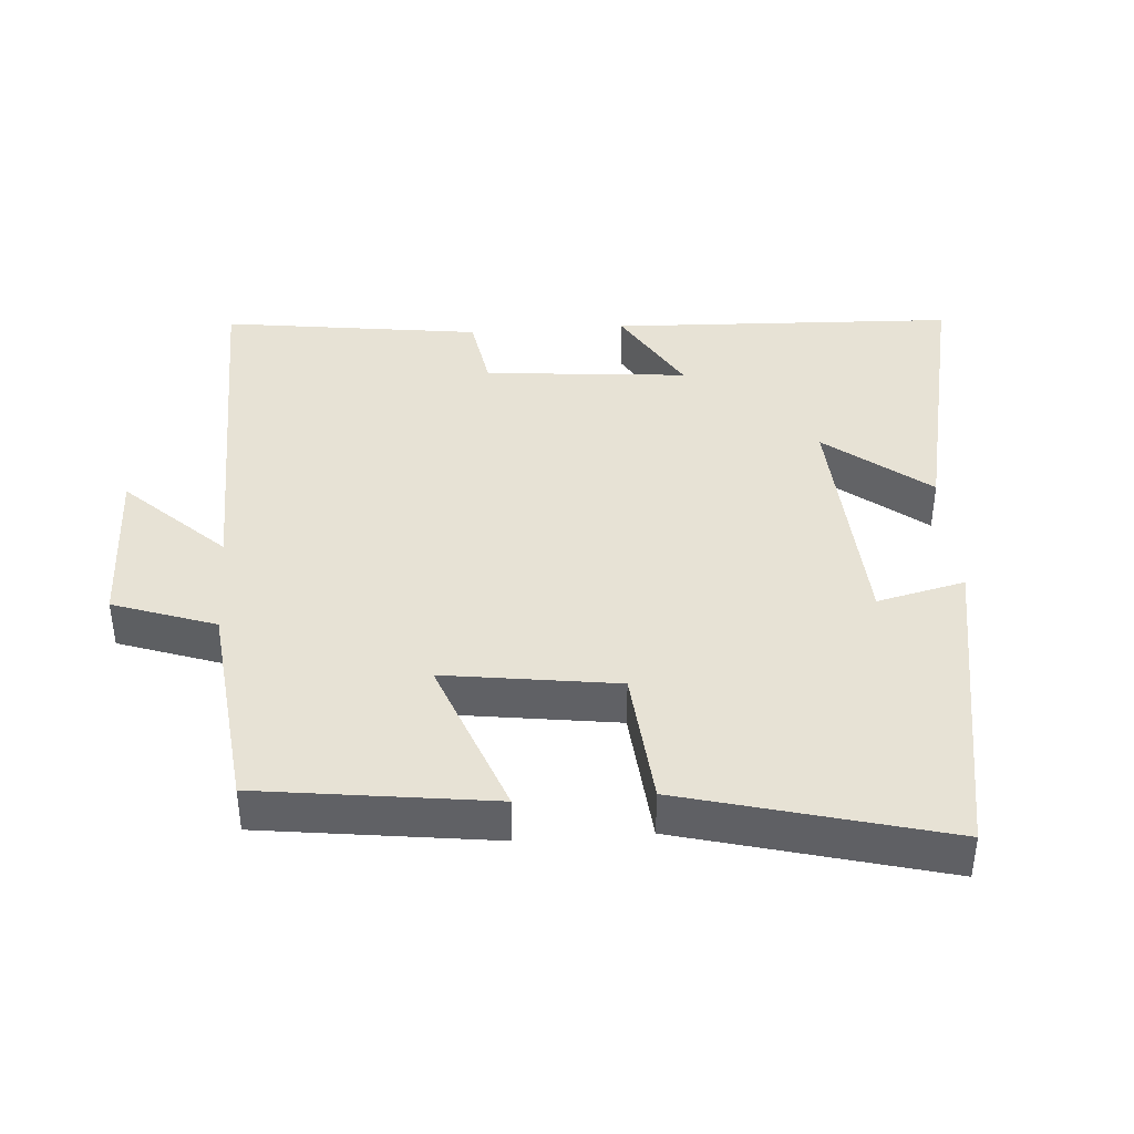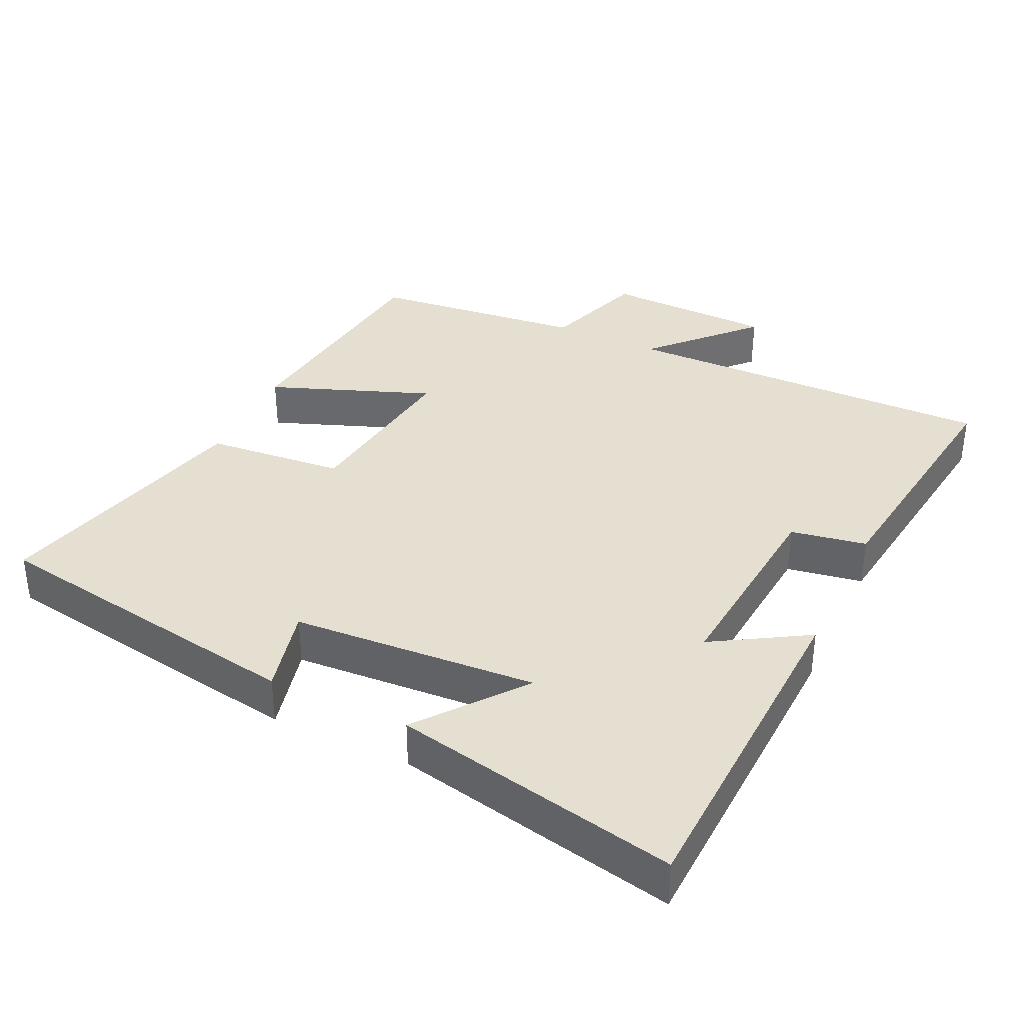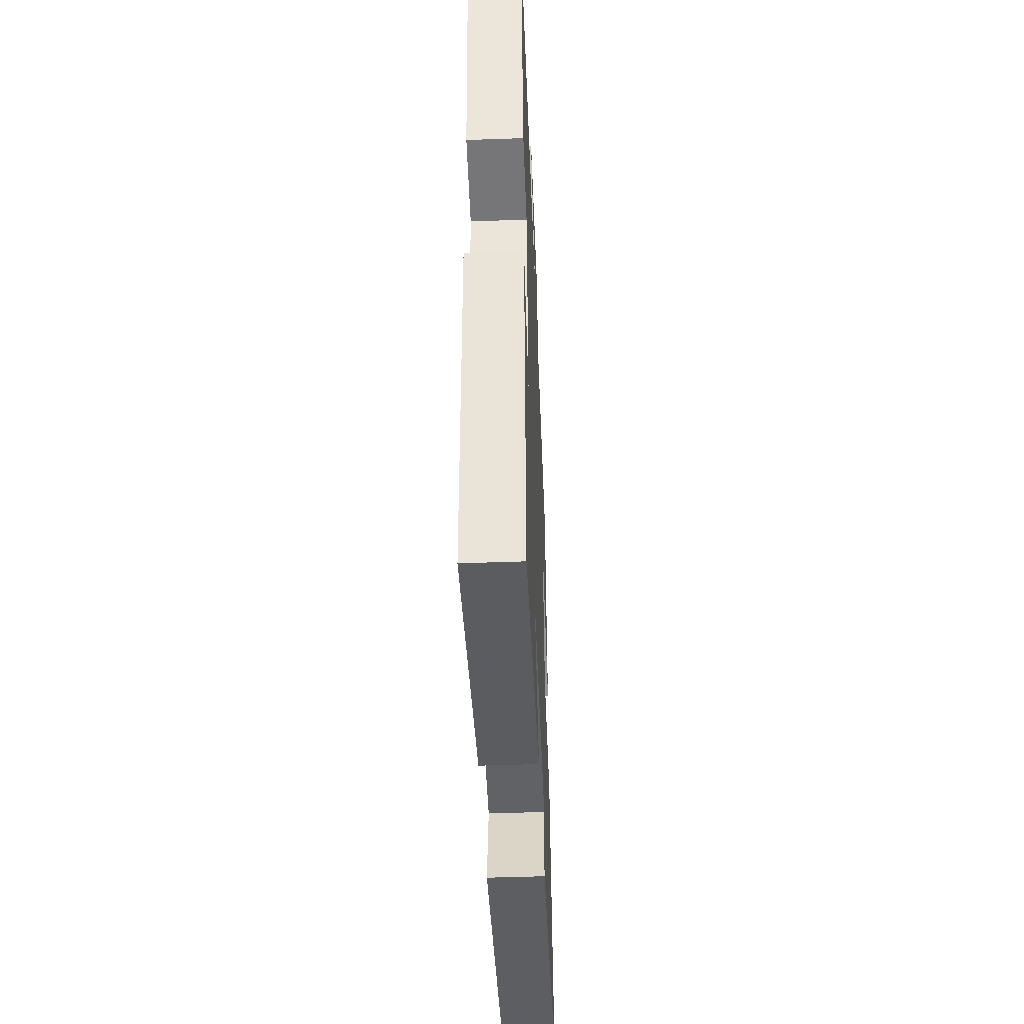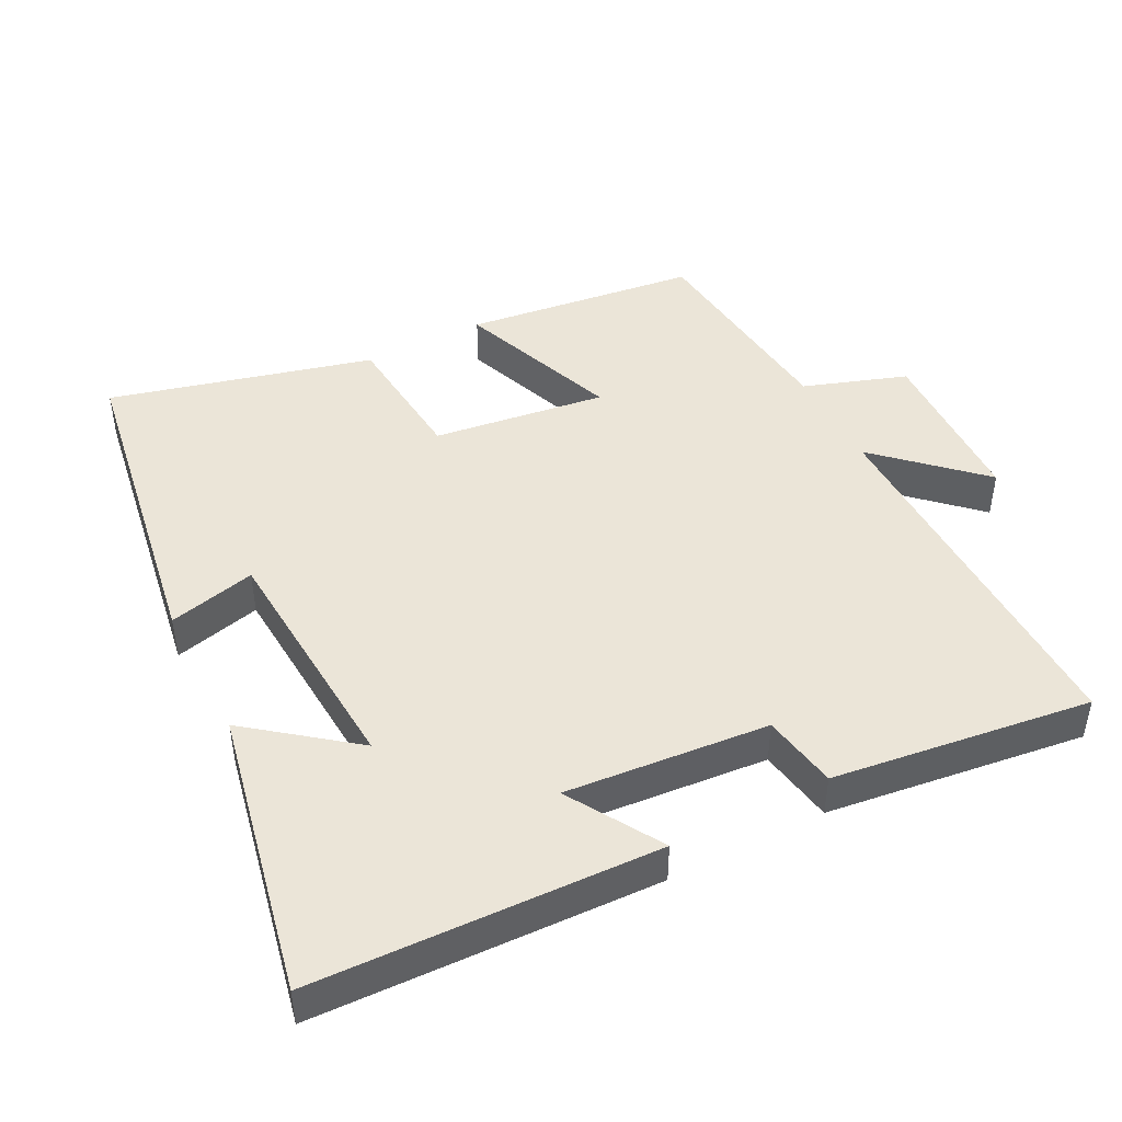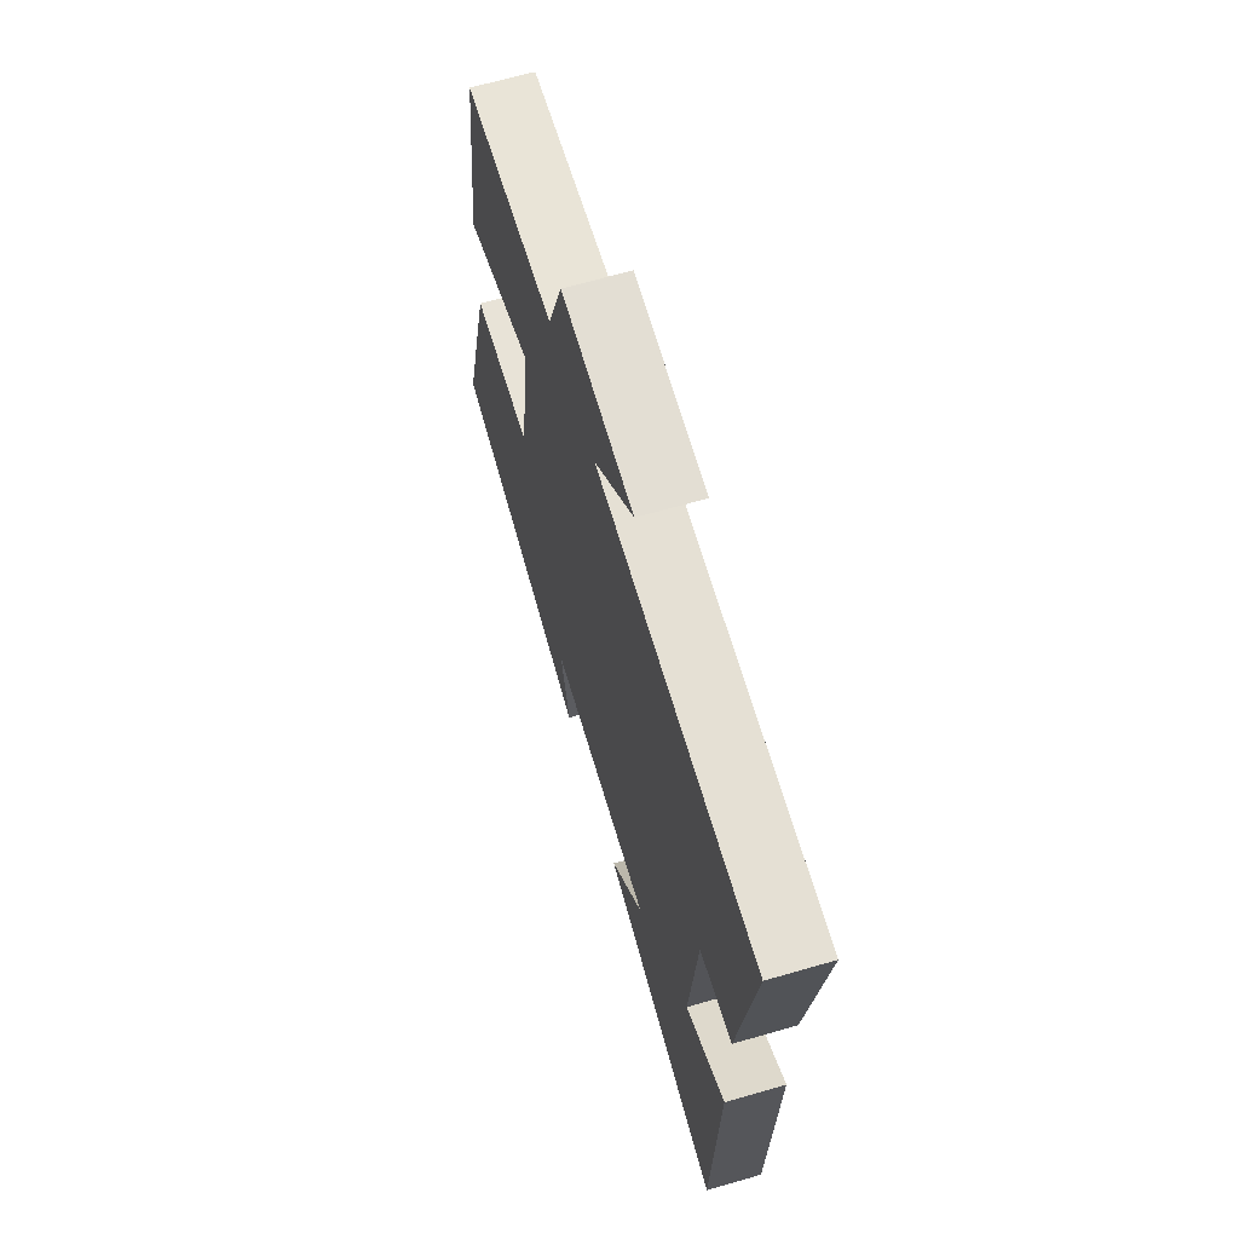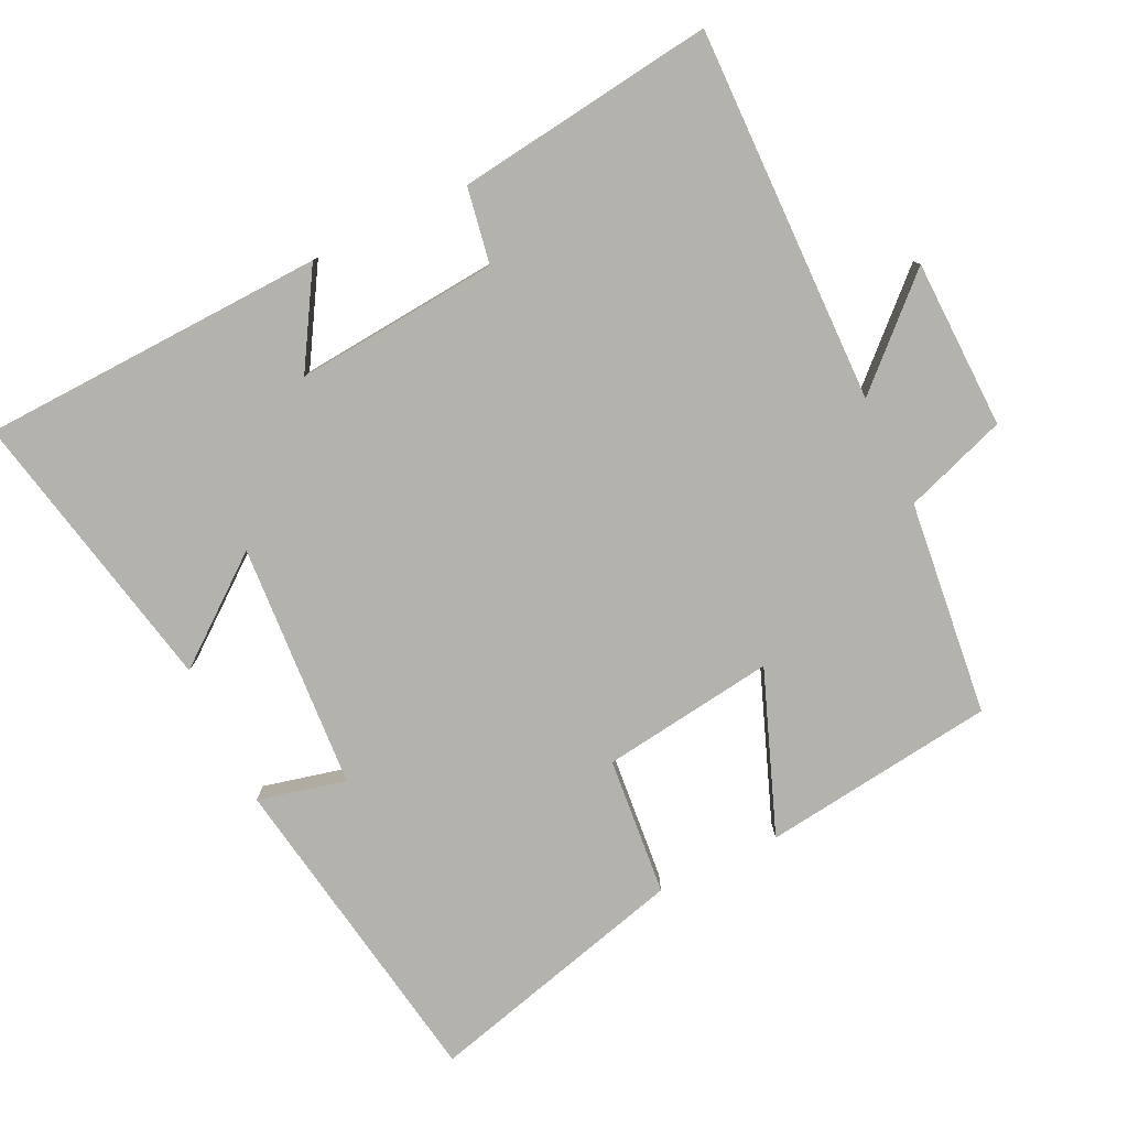
<metadata>
{"format":"obj","ext":"obj","renderer":"f3d","projection":"perspective","resolution":1024,"background":"white","views":[{"elev":40.4,"azim":85.9,"up":"+Y"},{"elev":36.6,"azim":-154.8,"up":"+Y"},{"elev":-47.0,"azim":-87.7,"up":"+Z"},{"elev":45.8,"azim":-117.4,"up":"+Y"},{"elev":66.1,"azim":-106.2,"up":"+Z"},{"elev":-79.5,"azim":-64.4,"up":"+Y"}]}
</metadata>
<code>
v 0.457 0.07 0.466
v 0.5 0.07 0.132
v 0.268 0.07 0.22
v 0.302 0.07 -0.028
v 0.5 0.07 -0.046
v 0.599 0.07 -0.422
v 0.136 0.07 -0.5
v 0.166 0.07 -0.374
v -0.186 0.07 -0.352
v -0.07 0.07 -0.5
v -0.481 0.07 -0.587
v -0.5 0.07 -0.092
v -0.365 0.07 -0.173
v -0.391 0.07 0.119
v -0.5 0.07 0.138
v -0.549 0.07 0.509
v -0.01 0.07 0.5
v -0.143 0.07 0.641
v 0.099 0.07 0.647
v 0.15 0.07 0.5
v 0.457 0 0.466
v 0.5 0 0.132
v 0.268 0 0.22
v 0.302 0 -0.028
v 0.5 0 -0.046
v 0.599 0 -0.422
v 0.136 0 -0.5
v 0.166 0 -0.374
v -0.186 0 -0.352
v -0.07 0 -0.5
v -0.481 0 -0.587
v -0.5 0 -0.092
v -0.365 0 -0.173
v -0.391 0 0.119
v -0.5 0 0.138
v -0.549 0 0.509
v -0.01 0 0.5
v -0.143 0 0.641
v 0.099 0 0.647
v 0.15 0 0.5
f 17 18 19 20
f 1 2 3
f 20 1 3
f 17 20 3
f 16 17 3
f 15 16 3
f 14 15 3
f 13 14 3 4
f 11 12 13
f 10 11 13
f 9 10 13
f 13 4 5
f 9 13 5
f 8 9 5
f 5 6 7 8
f 40 39 38 37
f 23 22 21
f 23 21 40
f 23 40 37
f 23 37 36
f 23 36 35
f 23 35 34
f 24 23 34 33
f 33 32 31
f 33 31 30
f 33 30 29
f 25 24 33
f 25 33 29
f 25 29 28
f 28 27 26 25
f 1 21 22 2
f 2 22 23 3
f 3 23 24 4
f 4 24 25 5
f 5 25 26 6
f 6 26 27 7
f 7 27 28 8
f 8 28 29 9
f 9 29 30 10
f 10 30 31 11
f 11 31 32 12
f 12 32 33 13
f 13 33 34 14
f 14 34 35 15
f 15 35 36 16
f 16 36 37 17
f 17 37 38 18
f 18 38 39 19
f 19 39 40 20
f 20 40 21 1

</code>
